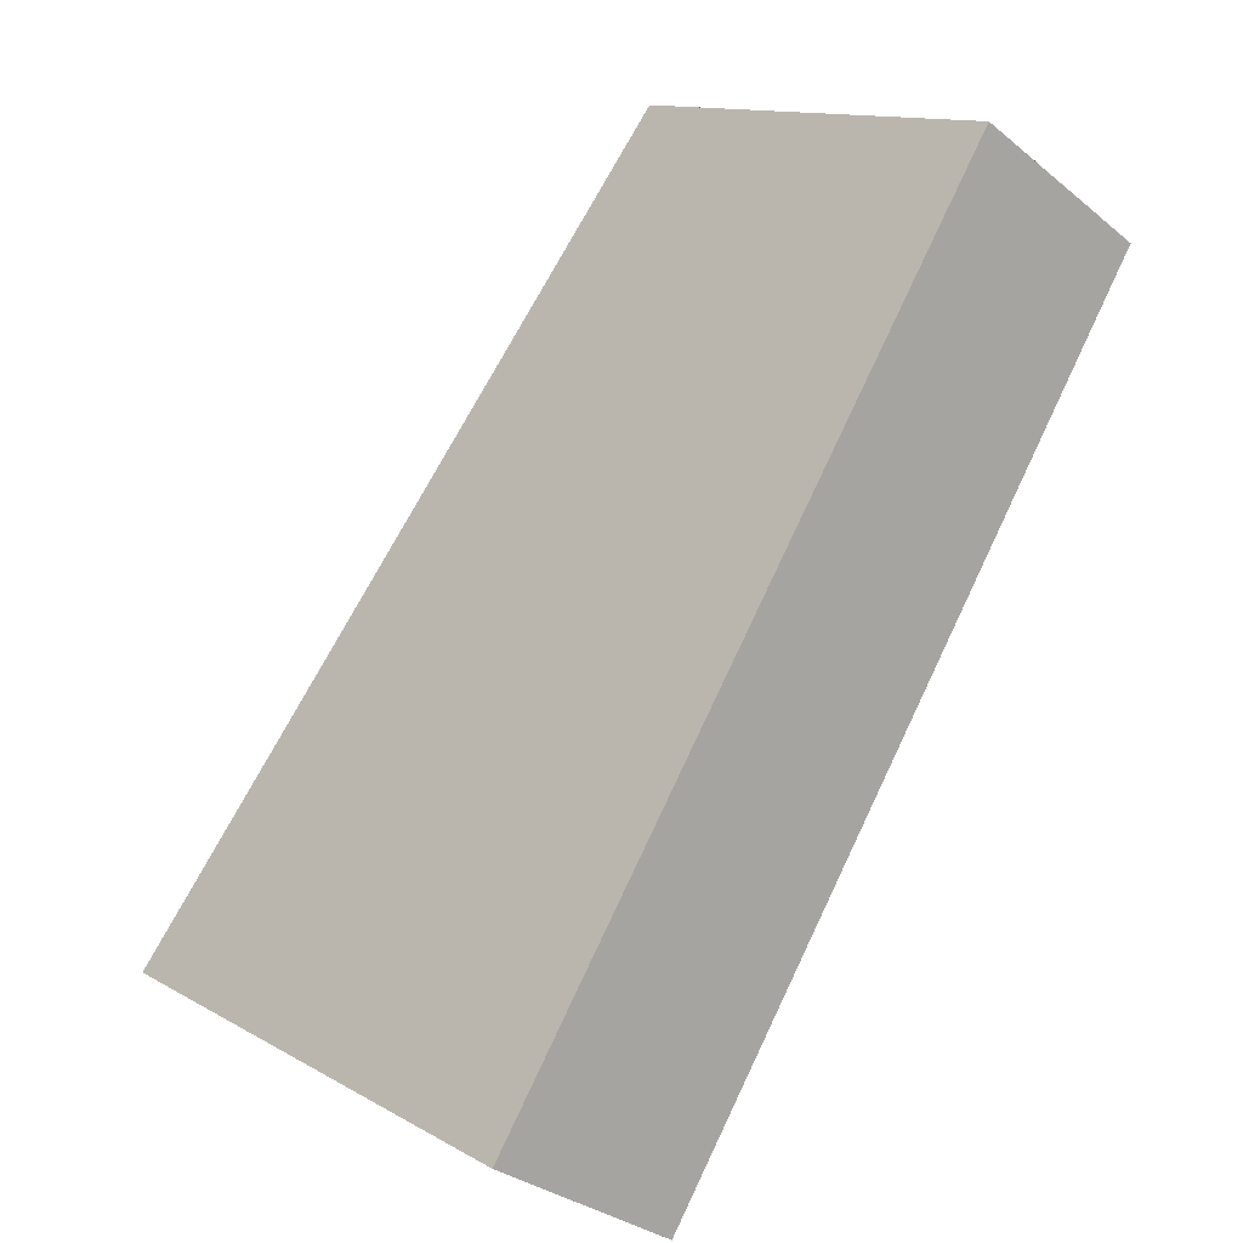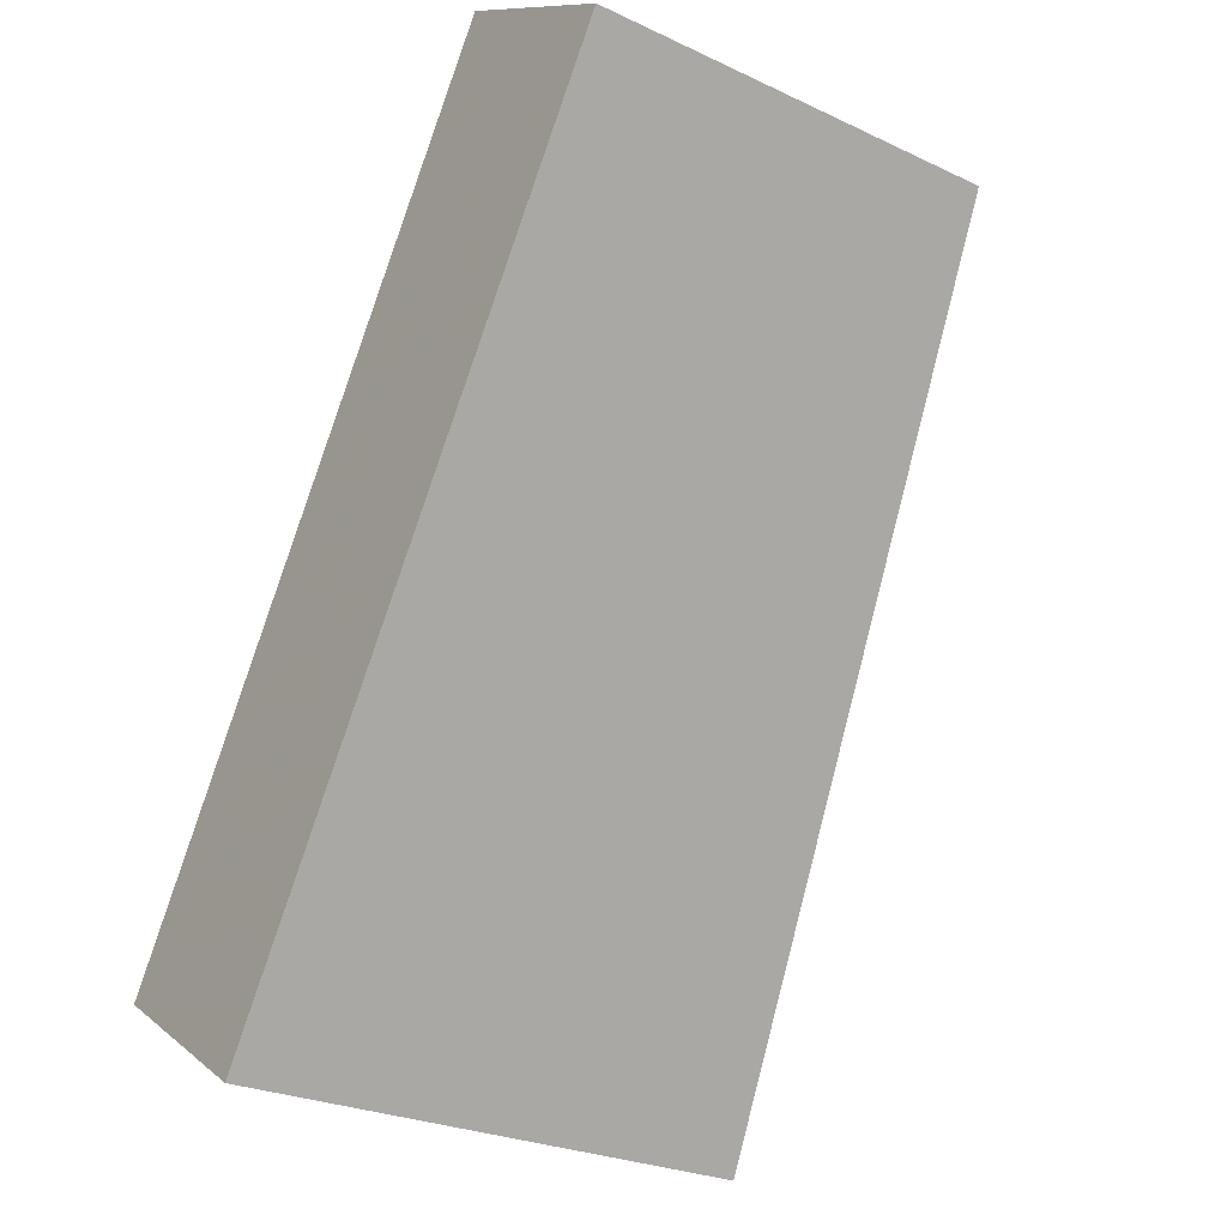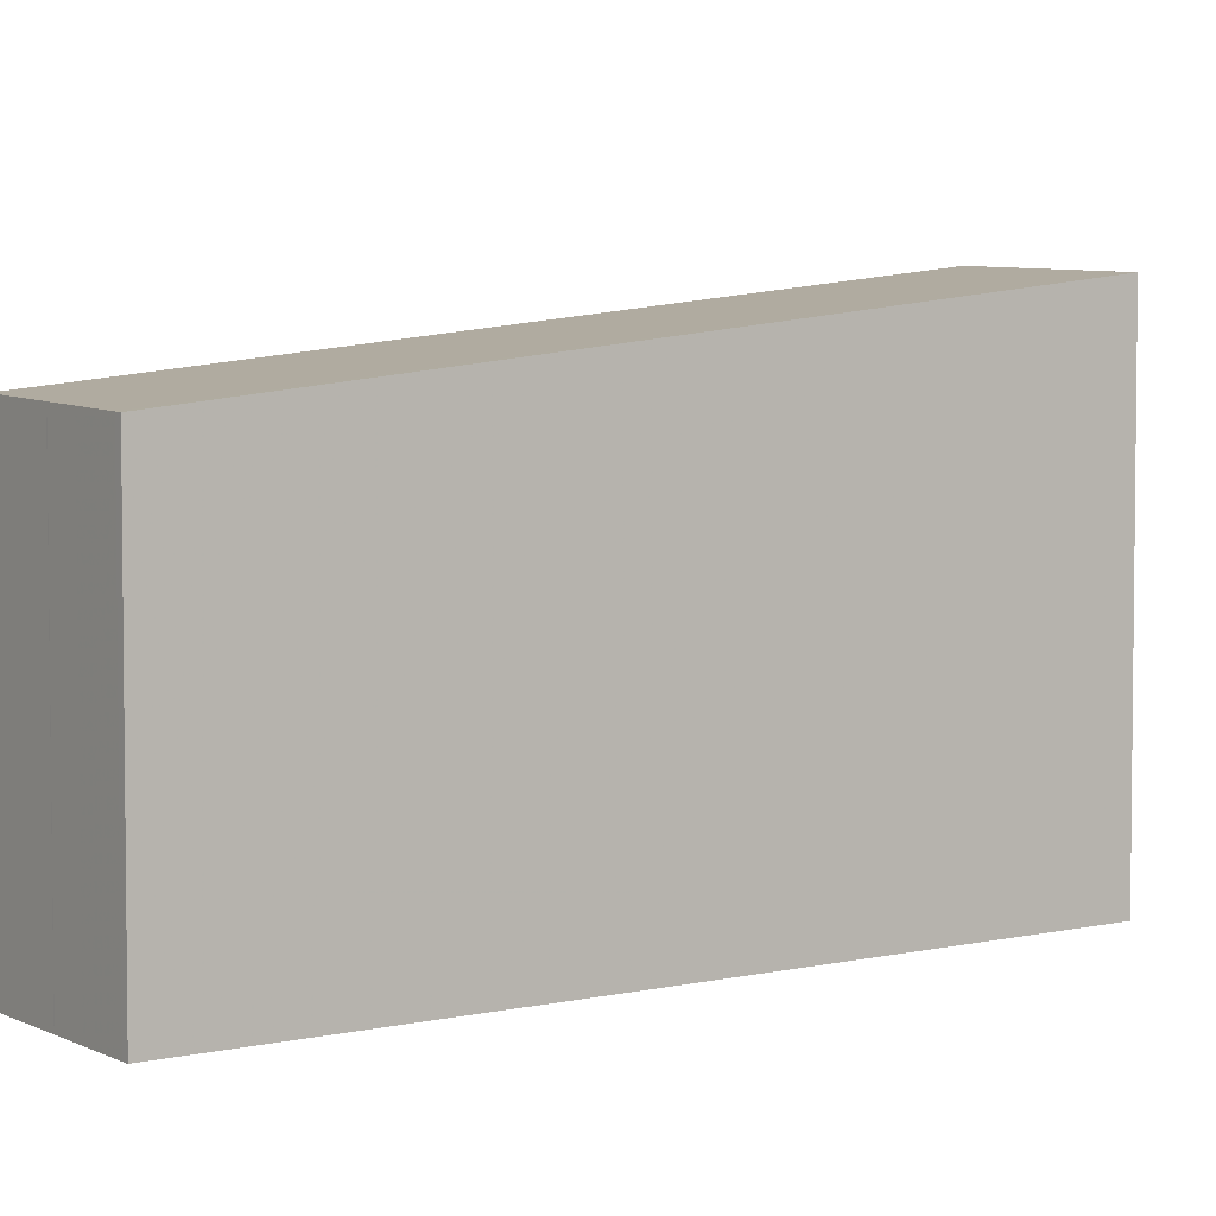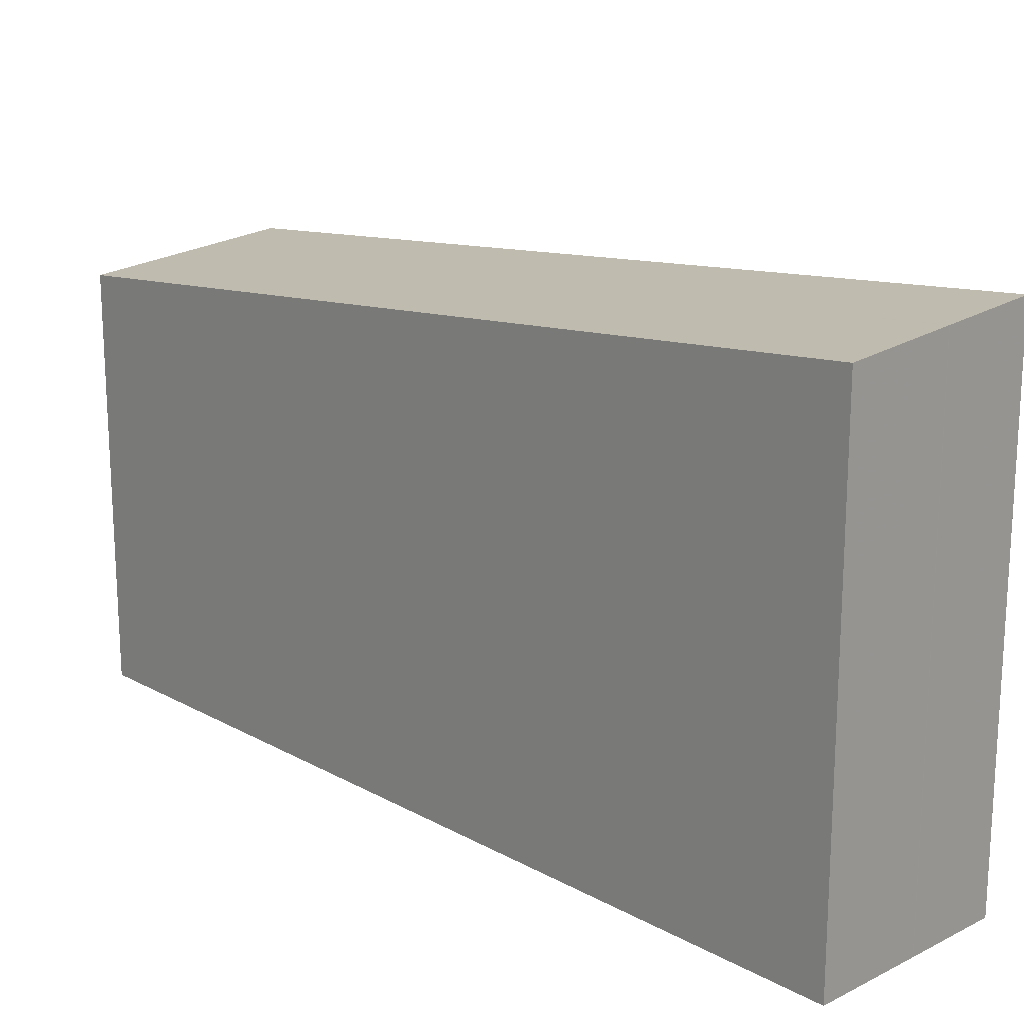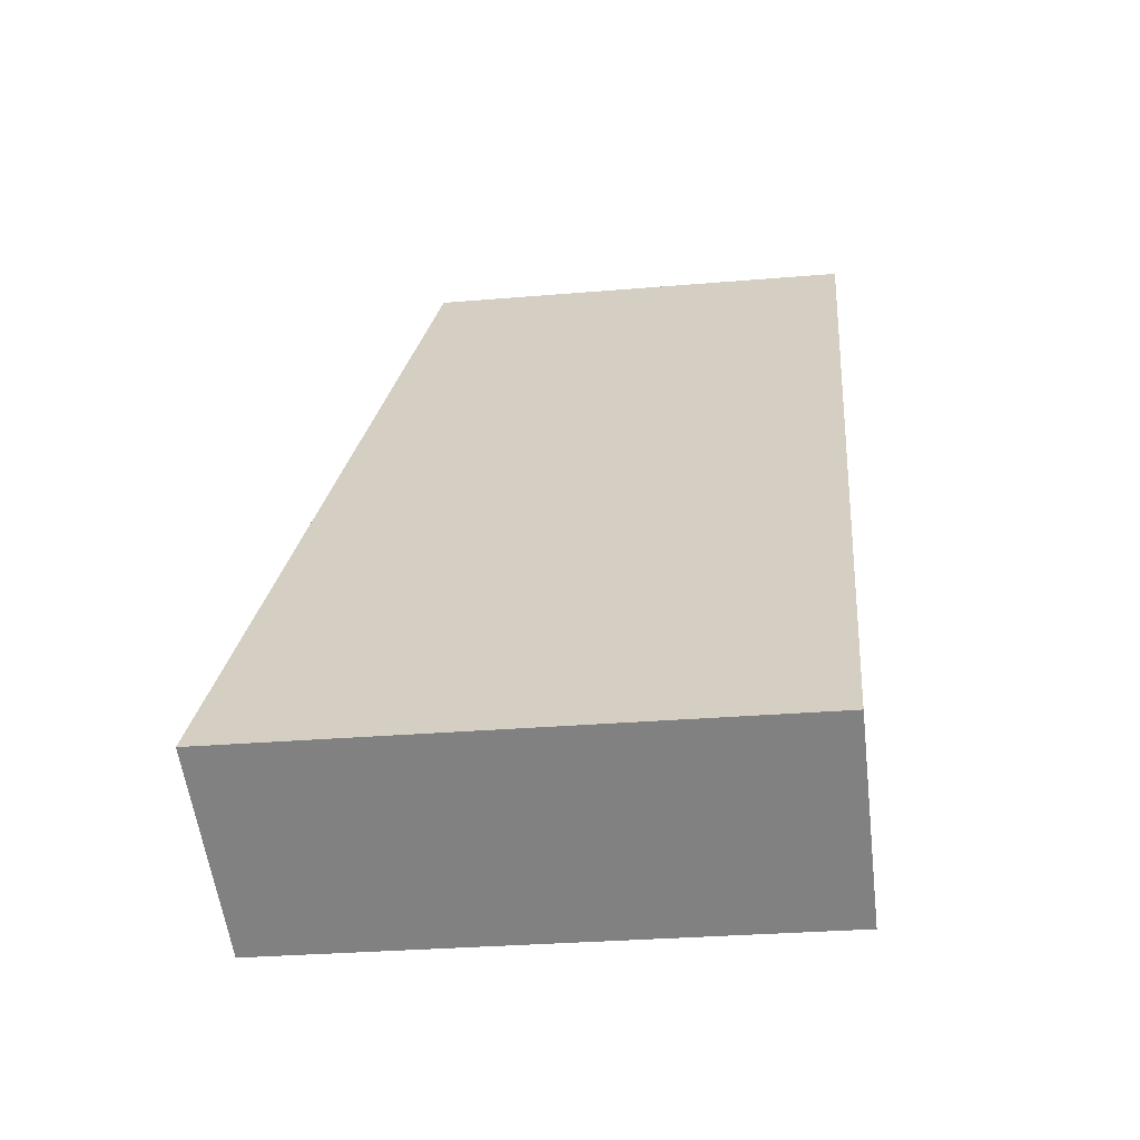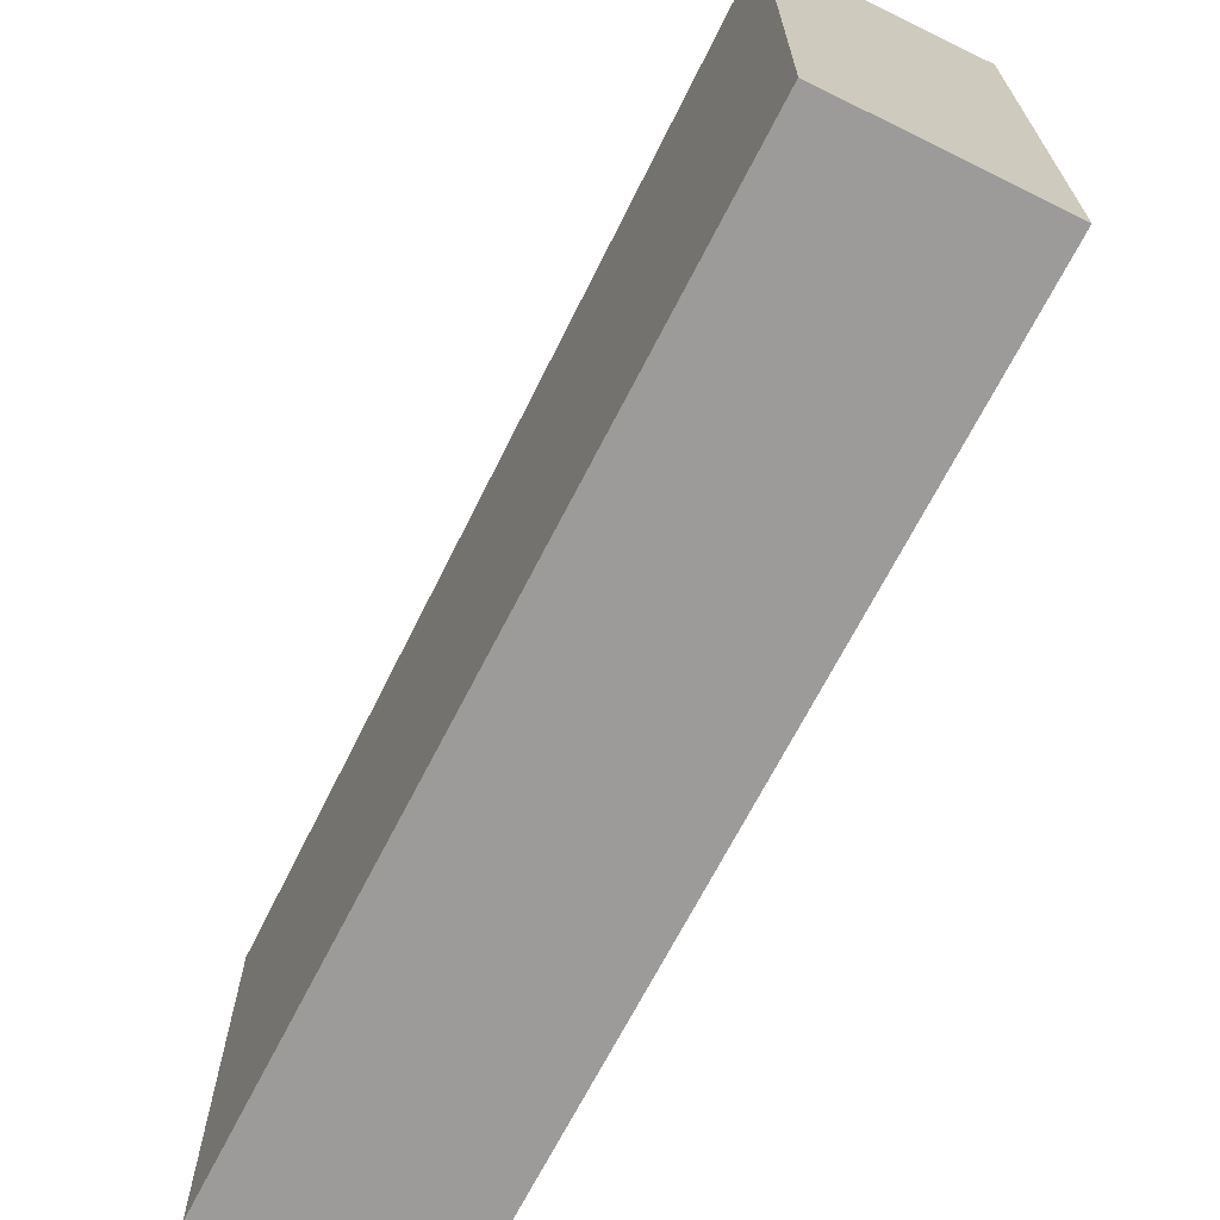
<metadata>
{"format":"obj","ext":"obj","renderer":"f3d","projection":"perspective","resolution":1024,"background":"white","views":[{"elev":13.0,"azim":141.4,"up":"+Y"},{"elev":-26.2,"azim":-126.6,"up":"+Y"},{"elev":4.0,"azim":-93.4,"up":"+Z"},{"elev":19.9,"azim":-11.2,"up":"+Z"},{"elev":-28.8,"azim":97.3,"up":"+Y"},{"elev":-69.7,"azim":6.0,"up":"+Z"}]}
</metadata>
<code>
v -414.6 -756.2 2.936
v -413.4 -755.4 3.021
v -409.8 -760.8 3.776
v -411.1 -761.5 3.694
v -409.9 -760.8 3.775
v -413.4 -755.4 3.02
v -414.5 -756.1 2.94
v -411 -761.5 3.698
v -410.4 -761.1 3.738
v -413.9 -755.7 2.982
v -410.5 -761.1 3.735
v -414 -755.8 2.978
v -410.7 -761.3 3.721
v -414.2 -755.9 2.964
v -413.6 -755.6 3.002
v -410.1 -760.9 3.758
v -410.4 -761.1 3.738
v -413.9 -755.8 2.982
v -414.5 -756.1 2.94
v -414.6 -756.2 2.936
v -414.6 -756.2 0
v -414.5 -756.1 0
v -409.8 -760.8 3.776
v -413.4 -755.4 3.021
v -413.4 -755.4 4.441e-16
v -409.8 -760.8 0
v -409.9 -760.8 3.775
v -409.8 -760.8 3.776
v -409.8 -760.8 0
v -409.9 -760.8 4.441e-16
v -414.6 -756.2 2.936
v -411.1 -761.5 3.694
v -411.1 -761.5 0
v -414.6 -756.2 0
v -410.1 -760.9 3.758
v -409.9 -760.8 3.775
v -409.9 -760.8 4.441e-16
v -410.1 -760.9 0
v -413.4 -755.4 3.021
v -413.4 -755.4 3.02
v -413.4 -755.4 0
v -413.4 -755.4 4.441e-16
v -414.2 -755.9 2.964
v -414.5 -756.1 2.94
v -414.5 -756.1 0
v -414.2 -755.9 0
v -411.1 -761.5 3.694
v -411 -761.5 3.698
v -411 -761.5 4.441e-16
v -411.1 -761.5 0
v -410.4 -761.1 3.738
v -410.4 -761.1 3.738
v -410.4 -761.1 0
v -410.4 -761.1 0
v -413.6 -755.6 3.002
v -413.9 -755.7 2.982
v -413.9 -755.7 0
v -413.6 -755.6 0
v -410.7 -761.3 3.721
v -410.5 -761.1 3.735
v -410.5 -761.1 4.441e-16
v -410.7 -761.3 -4.441e-16
v -413.9 -755.8 2.982
v -414 -755.8 2.978
v -414 -755.8 0
v -413.9 -755.8 0
v -411 -761.5 3.698
v -410.7 -761.3 3.721
v -410.7 -761.3 -4.441e-16
v -411 -761.5 4.441e-16
v -414 -755.8 2.978
v -414.2 -755.9 2.964
v -414.2 -755.9 0
v -414 -755.8 0
v -413.4 -755.4 3.02
v -413.6 -755.6 3.002
v -413.6 -755.6 0
v -413.4 -755.4 0
v -410.4 -761.1 3.738
v -410.1 -760.9 3.758
v -410.1 -760.9 0
v -410.4 -761.1 0
v -410.5 -761.1 3.735
v -410.4 -761.1 3.738
v -410.4 -761.1 0
v -410.5 -761.1 4.441e-16
v -413.9 -755.7 2.982
v -413.9 -755.8 2.982
v -413.9 -755.8 0
v -413.9 -755.7 0
v -414.6 -756.2 0
v -413.4 -755.4 0
v -409.8 -760.8 0
v -411.1 -761.5 0
f 6 2 3 5
f 8 4 1 7
f 16 9 10 15
f 18 10 9 17
f 14 12 11 13
f 13 8 7 14
f 15 6 5 16
f 17 11 12 18
f 20 21 22 19
f 24 25 26 23
f 28 29 30 27
f 32 33 34 31
f 36 37 38 35
f 40 41 42 39
f 44 45 46 43
f 48 49 50 47
f 52 53 54 51
f 56 57 58 55
f 60 61 62 59
f 64 65 66 63
f 68 69 70 67
f 72 73 74 71
f 76 77 78 75
f 80 81 82 79
f 84 85 86 83
f 88 89 90 87
f 92 93 94 91

</code>
